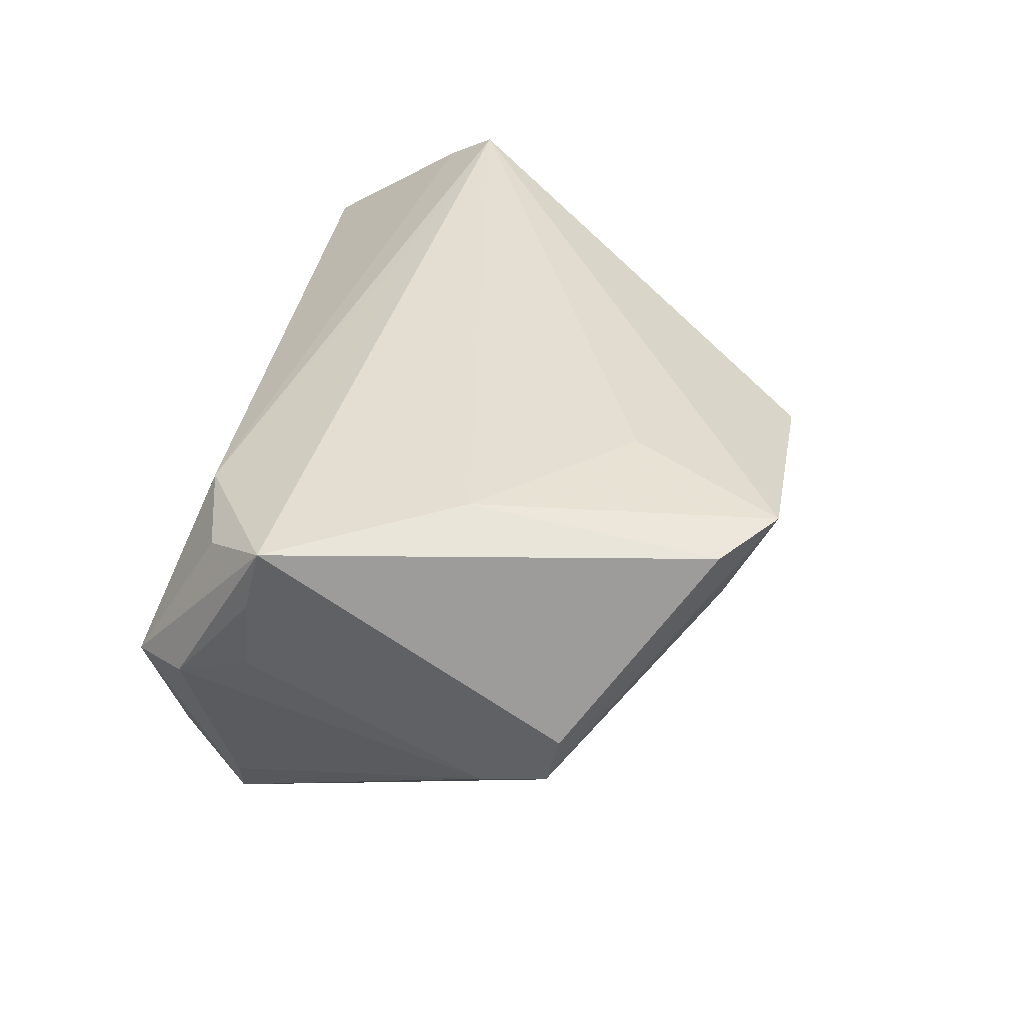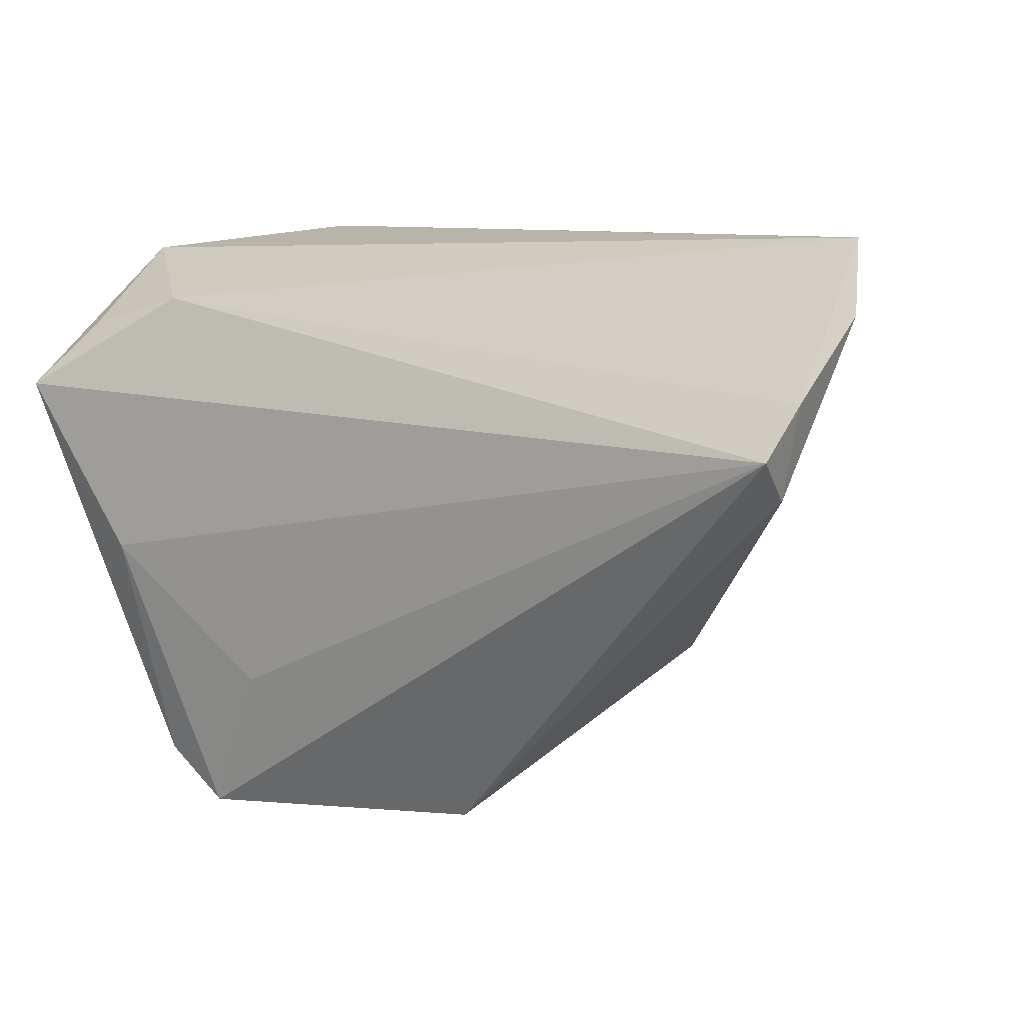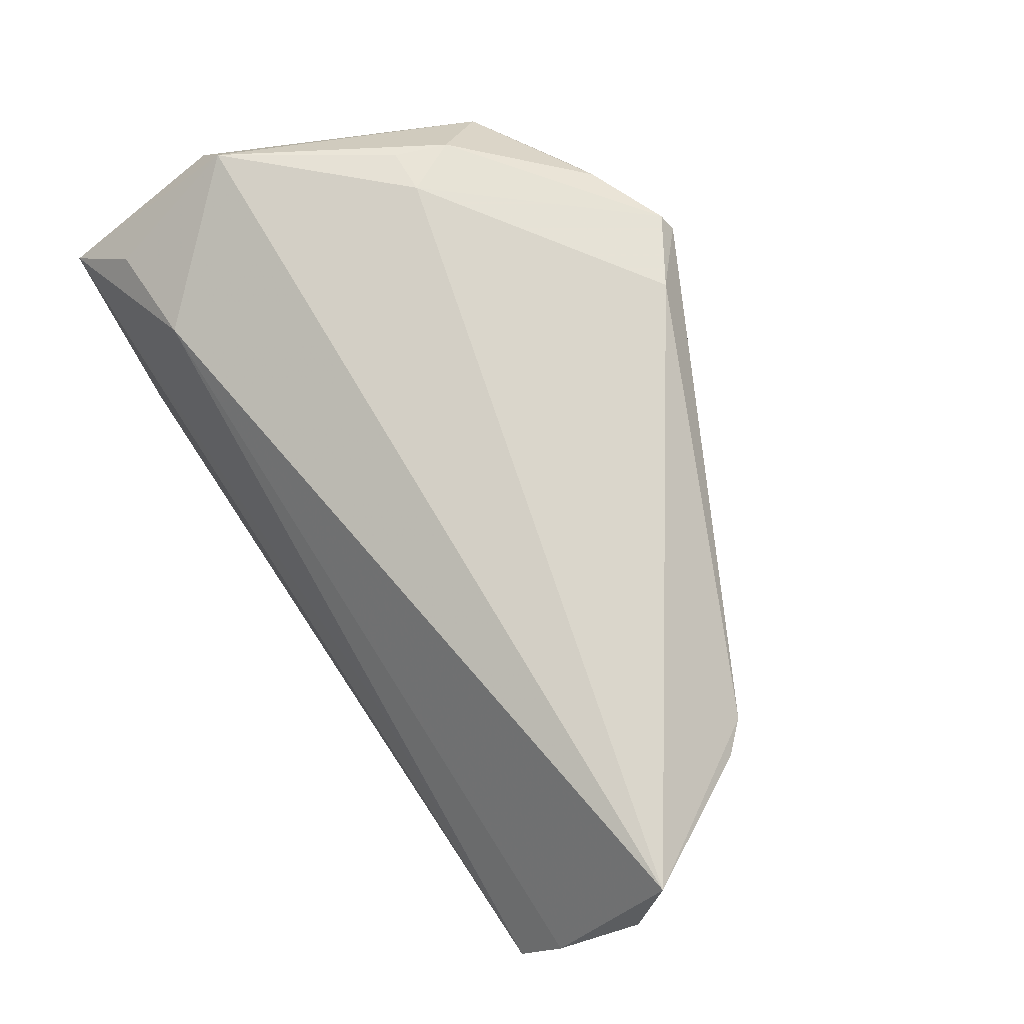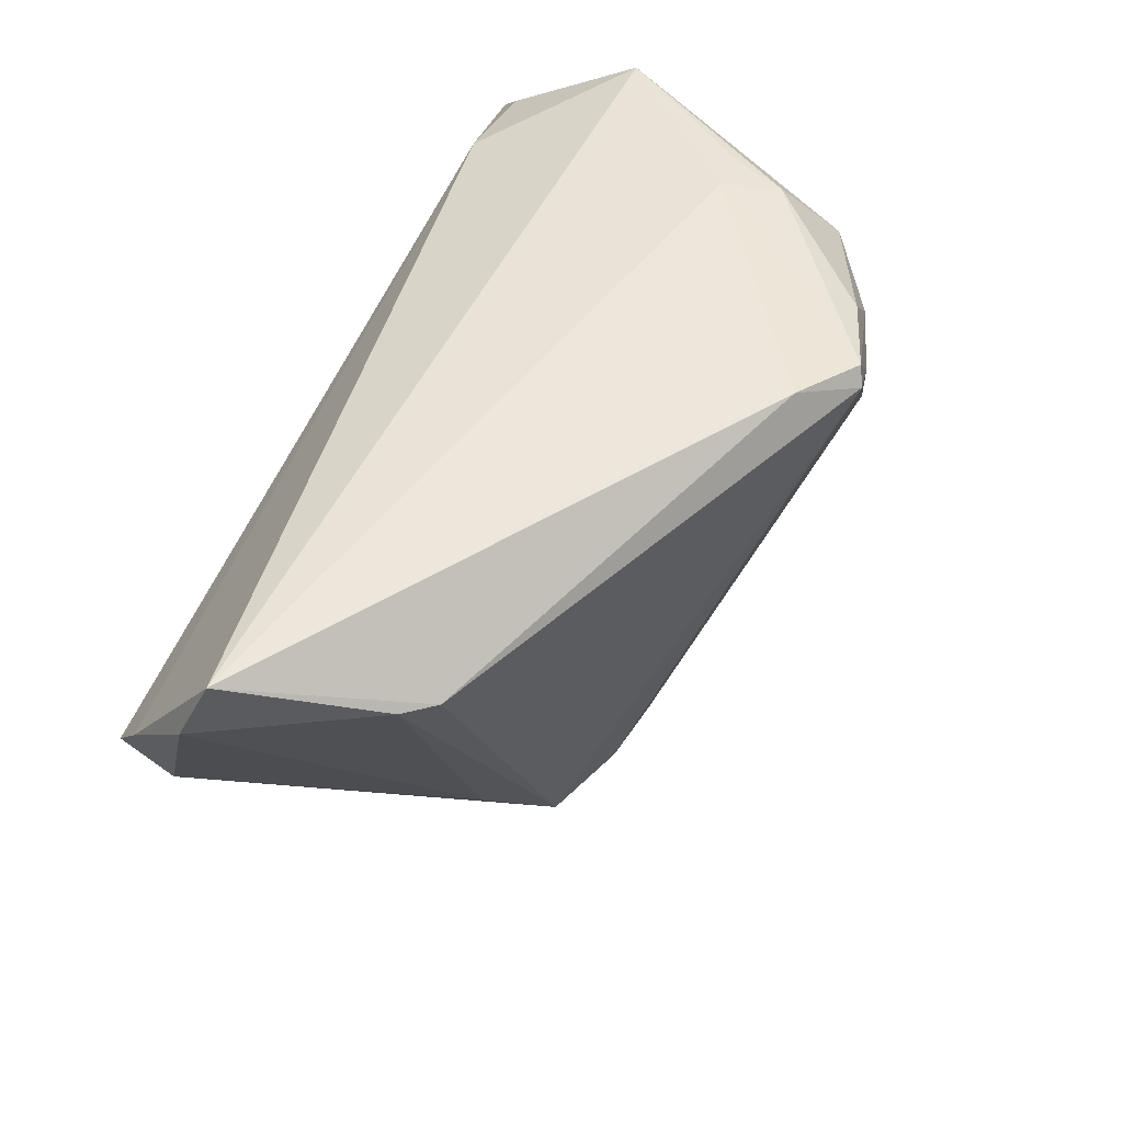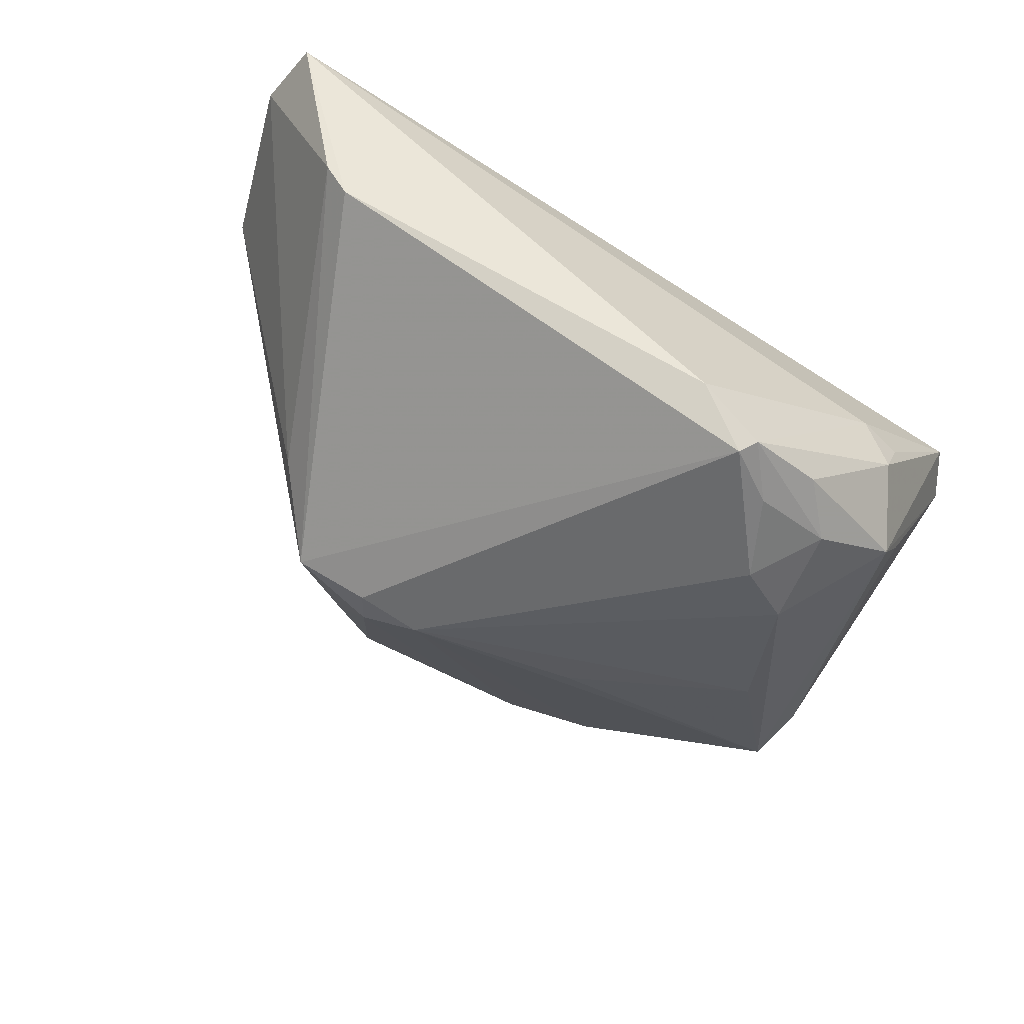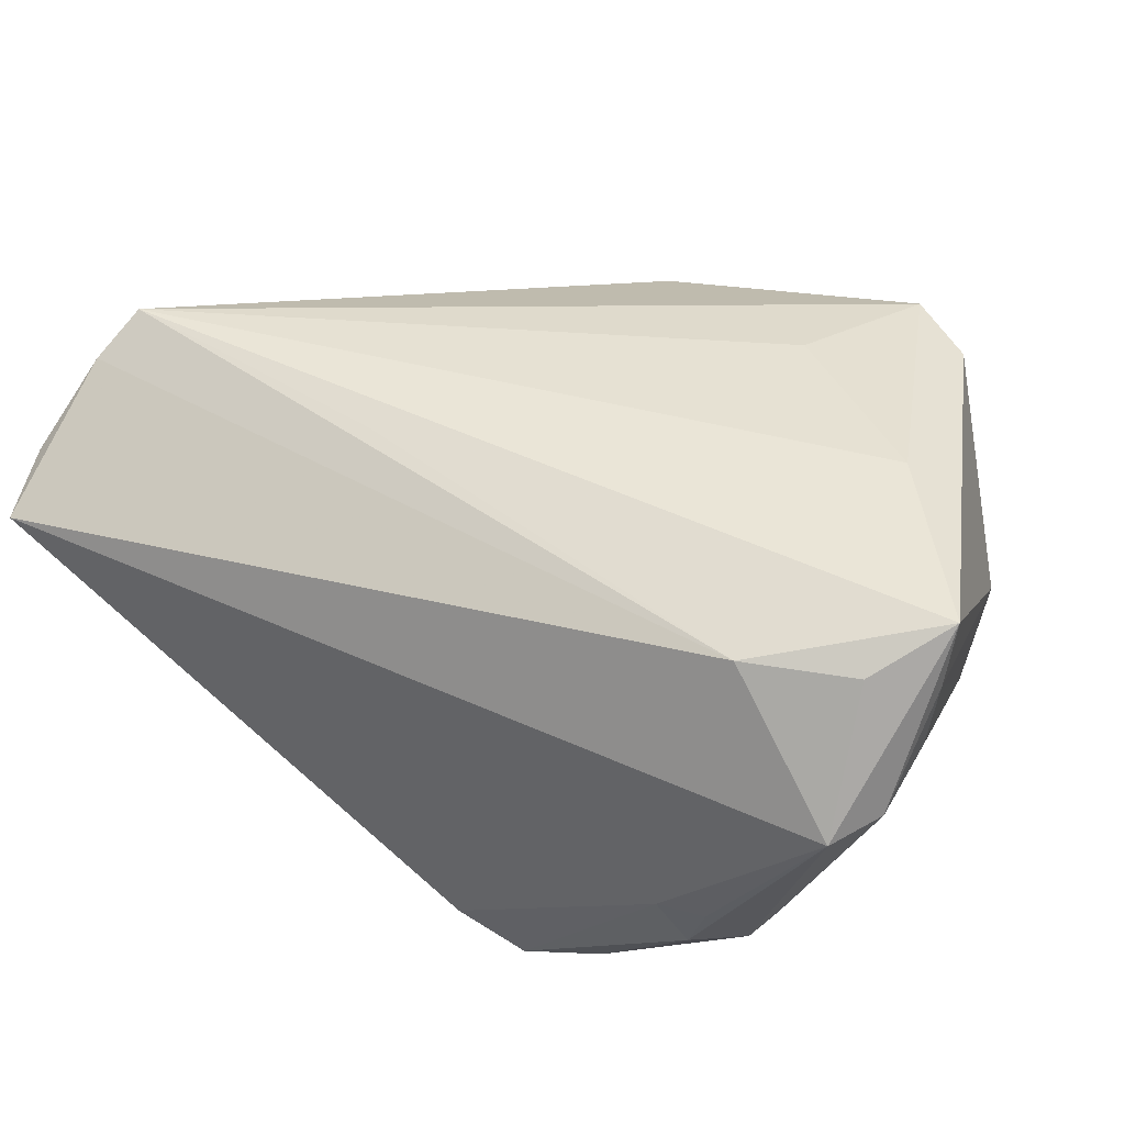
<metadata>
{"format":"obj","ext":"obj","renderer":"f3d","projection":"perspective","resolution":1024,"background":"white","views":[{"elev":36.0,"azim":-78.6,"up":"+Z"},{"elev":8.9,"azim":30.2,"up":"+Y"},{"elev":74.7,"azim":57.0,"up":"+Y"},{"elev":52.9,"azim":112.6,"up":"+Y"},{"elev":-64.9,"azim":149.2,"up":"+Z"},{"elev":44.1,"azim":-152.2,"up":"+Z"}]}
</metadata>
<code>
v 0.04477 0.01684 0.02321
v -0.04583 0.02448 0.009804
v 0.004862 -0.01363 -0.01214
v -0.01781 -0.0301 0.01508
v -0.03023 0.02468 0.02264
v -0.04729 0.01471 0.02658
v -0.03374 0.02366 -0.01686
v 0.04248 0.007259 0.02179
v -0.04301 -0.01343 0.004211
v -0.03184 0.03104 -0.006192
v -0.04649 0.01711 0.01247
v -0.03246 -0.000978 -0.0119
v 0.00306 -0.03135 0.01552
v -0.02709 0.03215 -0.005851
v -0.01972 0.0286 -0.0229
v -0.01436 -0.01141 -0.009176
v -0.01134 0.0301 -0.02588
v 0.03592 0.02502 -0.003601
v -0.04708 0.0164 0.01989
v -0.01952 0.01654 -0.02477
v -0.004402 0.03149 -0.02161
v -0.02588 0.01303 -0.02193
v 0.009934 -0.01697 -0.008487
v -0.03008 0.03082 -0.01131
v 0.026 -0.006794 -0.002253
v 0.04616 0.03215 0.013
v -0.01888 -0.01686 0.0248
v -0.04136 0.02142 0.02268
v -0.01006 0.02845 -0.02658
v -0.02753 -0.02727 0.01364
v 0.01941 -0.01496 -0.007424
v 0.04284 0.01153 0.02658
v -0.02442 0.02327 -0.02275
v -0.04257 -0.01207 -0.001276
v -0.04331 -0.005454 -0.001733
v -0.04258 0.02969 0.009181
v -0.03259 -0.02711 0.02146
v -0.006201 -0.03151 0.01685
v -0.03536 -0.002955 0.02658
v -0.02572 -0.03215 0.02211
v 0.01309 0.01543 0.02554
v -0.01562 0.02477 -0.02561
v -0.007793 -0.02735 0.009234
v 0.04729 0.02483 0.01605
v 0.03864 0.02563 -0.000743
v 0.01178 -0.01364 -0.01096
v -0.03644 0.02298 -0.01182
v 0.01017 -0.0241 0.005097
f 37 6 9
f 9 34 37
f 39 6 37
f 26 36 5
f 6 41 5
f 14 36 26
f 2 36 7
f 6 36 2
f 13 31 8
f 18 31 29
f 30 34 3
f 3 4 30
f 38 4 13
f 22 34 7
f 20 29 3
f 20 42 29
f 3 22 20
f 40 39 37
f 40 27 39
f 4 38 40
f 40 38 13
f 40 30 4
f 37 34 40
f 34 30 40
f 28 36 6
f 6 5 28
f 28 5 36
f 21 14 26
f 26 18 21
f 21 18 29
f 7 36 24
f 47 2 7
f 32 5 41
f 39 27 32
f 27 40 32
f 6 39 32
f 32 41 6
f 13 8 32
f 32 40 13
f 46 23 3
f 31 23 46
f 3 29 46
f 29 31 46
f 48 31 13
f 13 23 48
f 48 23 31
f 13 4 43
f 43 23 13
f 43 4 3
f 3 23 43
f 45 18 26
f 31 18 45
f 12 22 3
f 34 22 12
f 33 22 7
f 33 20 22
f 42 20 33
f 7 24 15
f 15 33 7
f 36 14 10
f 10 24 36
f 14 24 10
f 35 11 2
f 34 9 35
f 2 47 35
f 7 34 35
f 35 47 7
f 19 9 6
f 6 2 19
f 2 11 19
f 19 35 9
f 11 35 19
f 44 45 26
f 3 34 16
f 16 12 3
f 34 12 16
f 33 15 17
f 29 42 17
f 42 33 17
f 17 21 29
f 17 15 24
f 14 21 17
f 17 24 14
f 1 32 8
f 8 44 1
f 1 44 26
f 26 5 1
f 5 32 1
f 31 45 25
f 45 44 25
f 25 8 31
f 25 44 8

</code>
